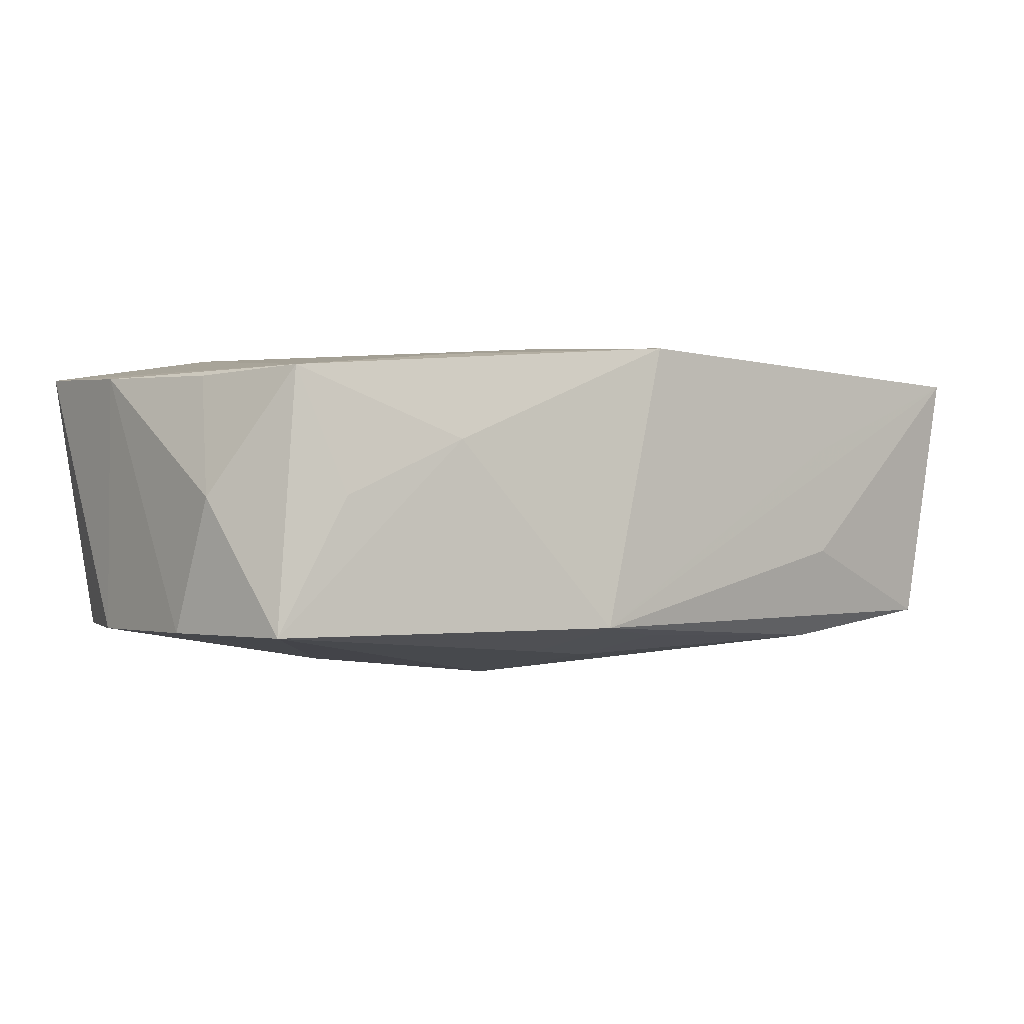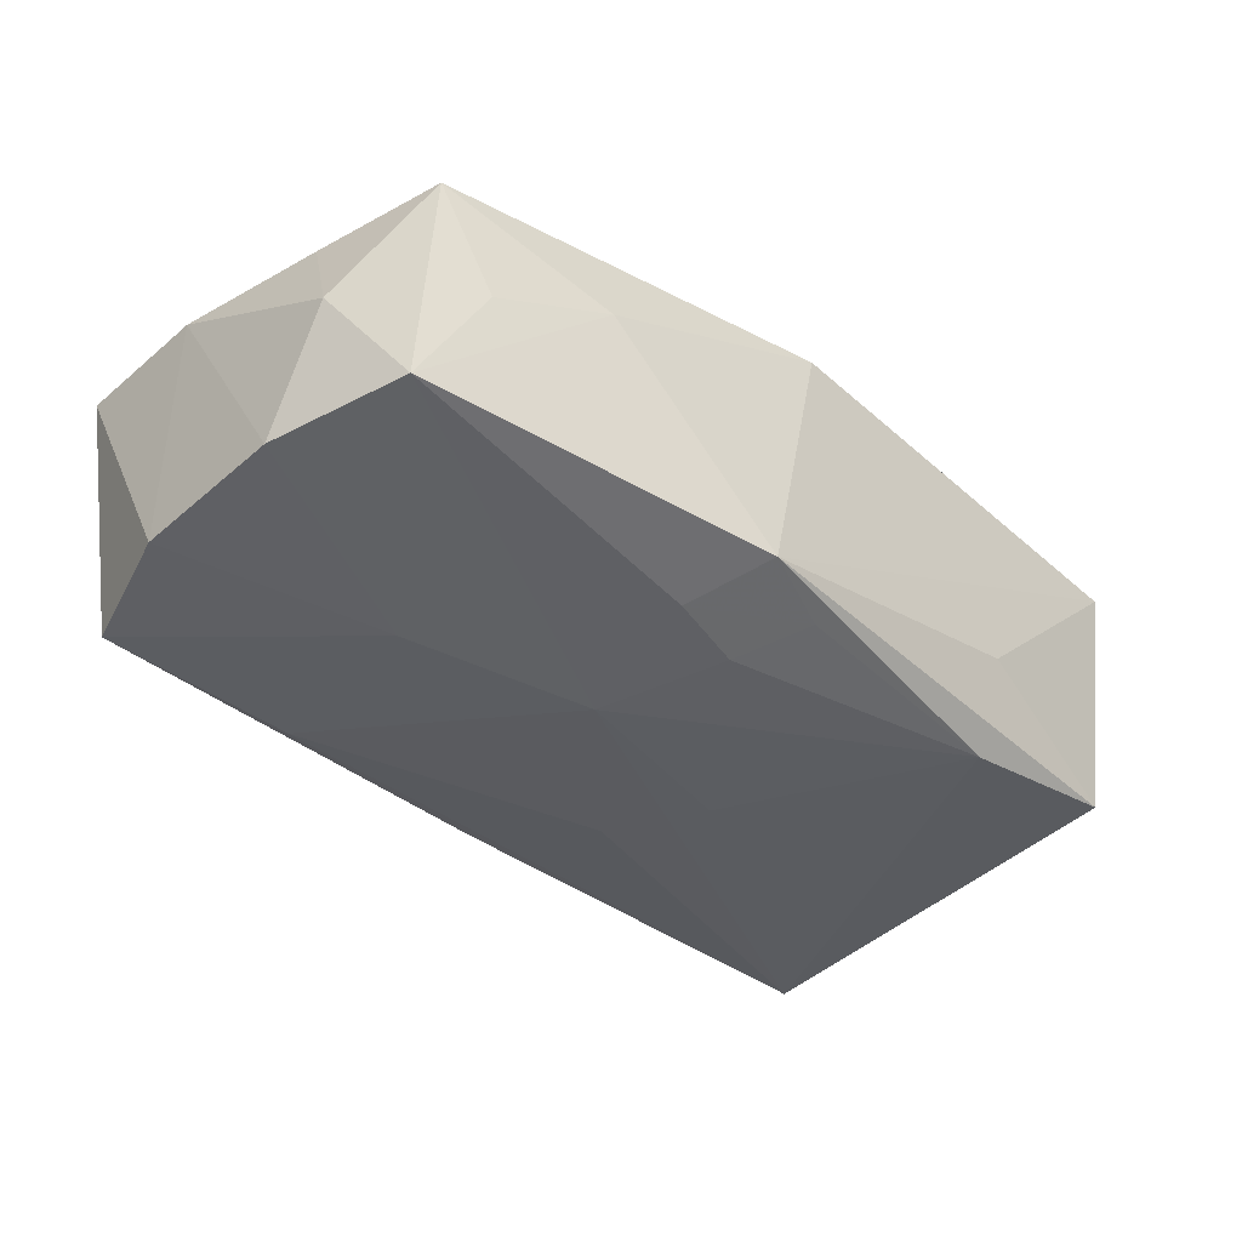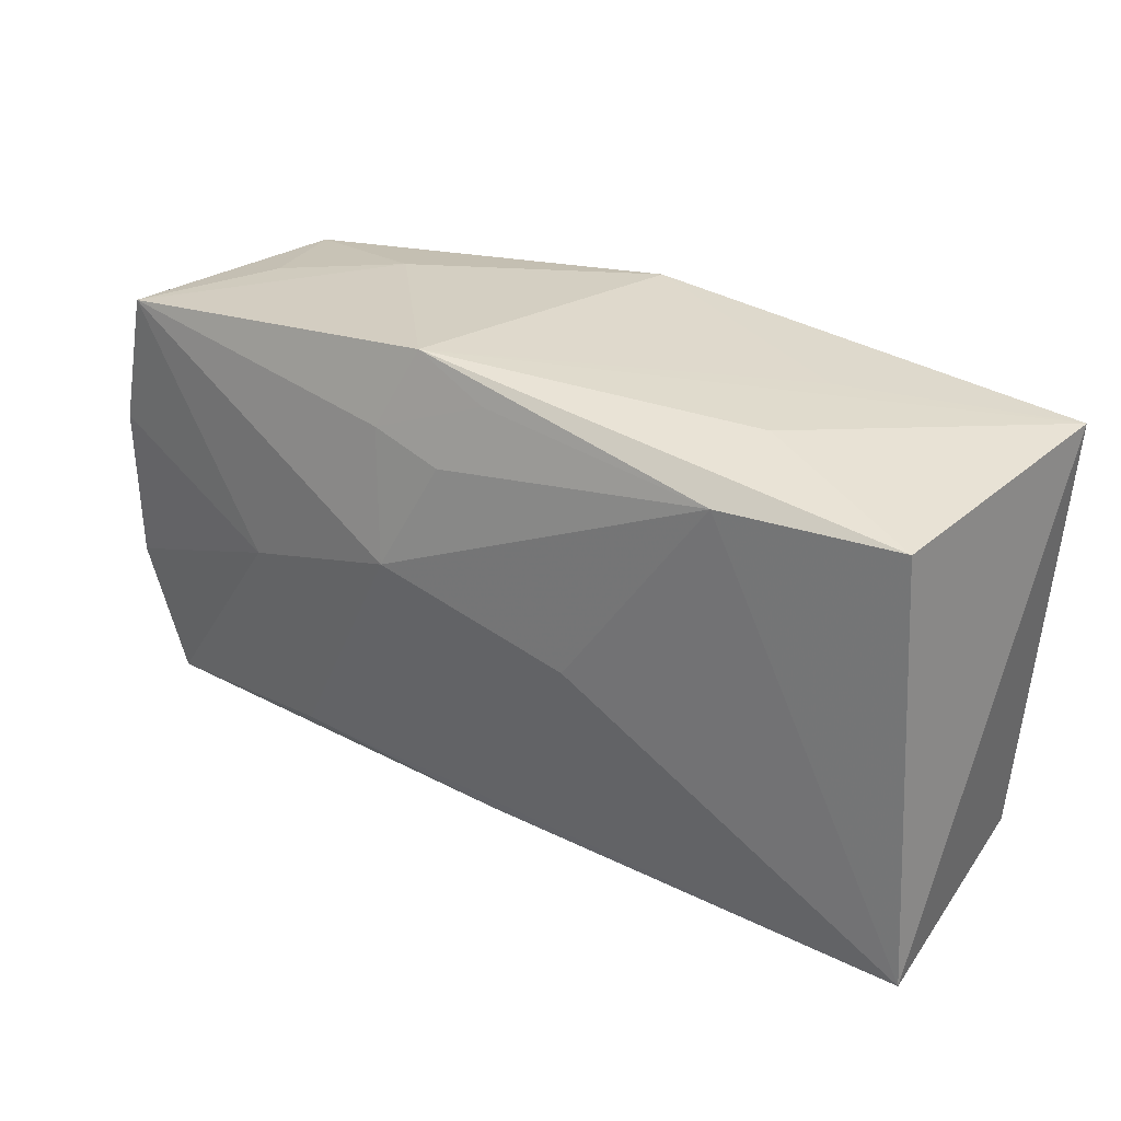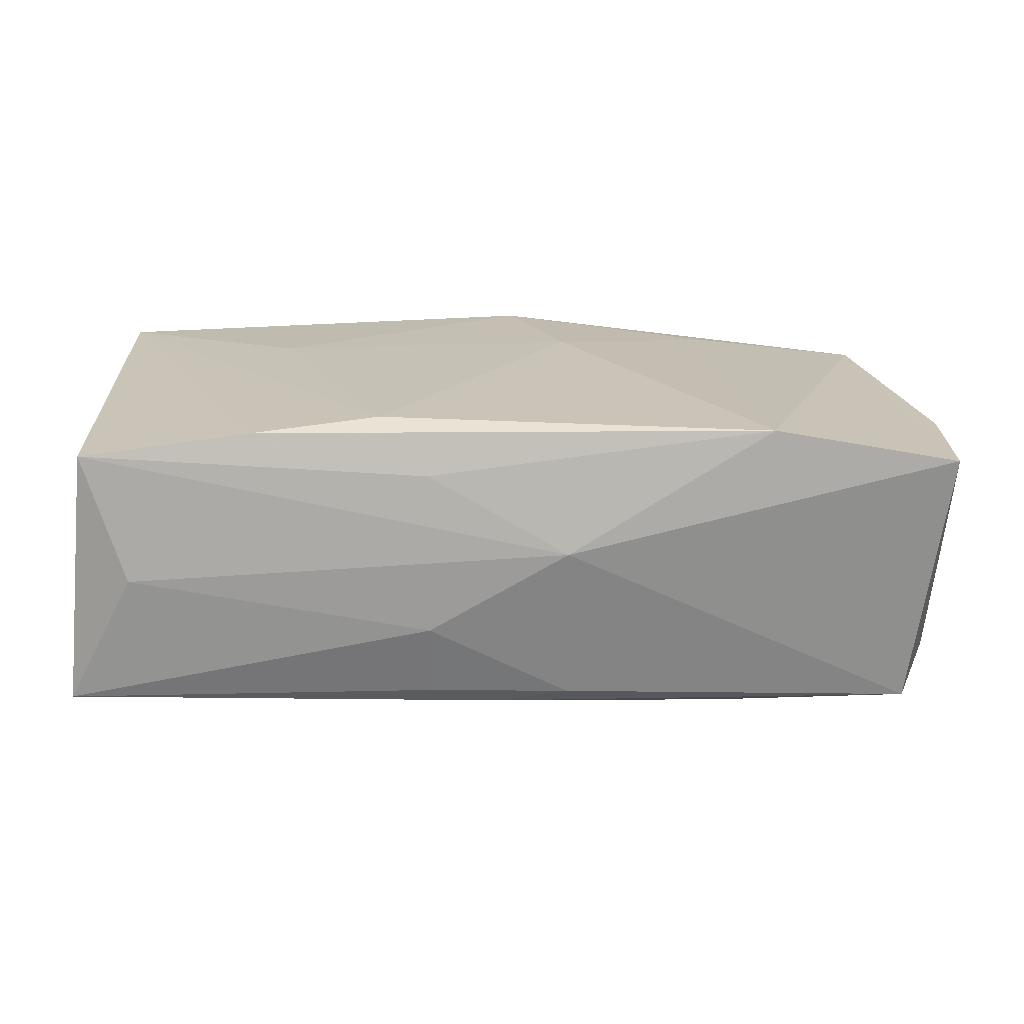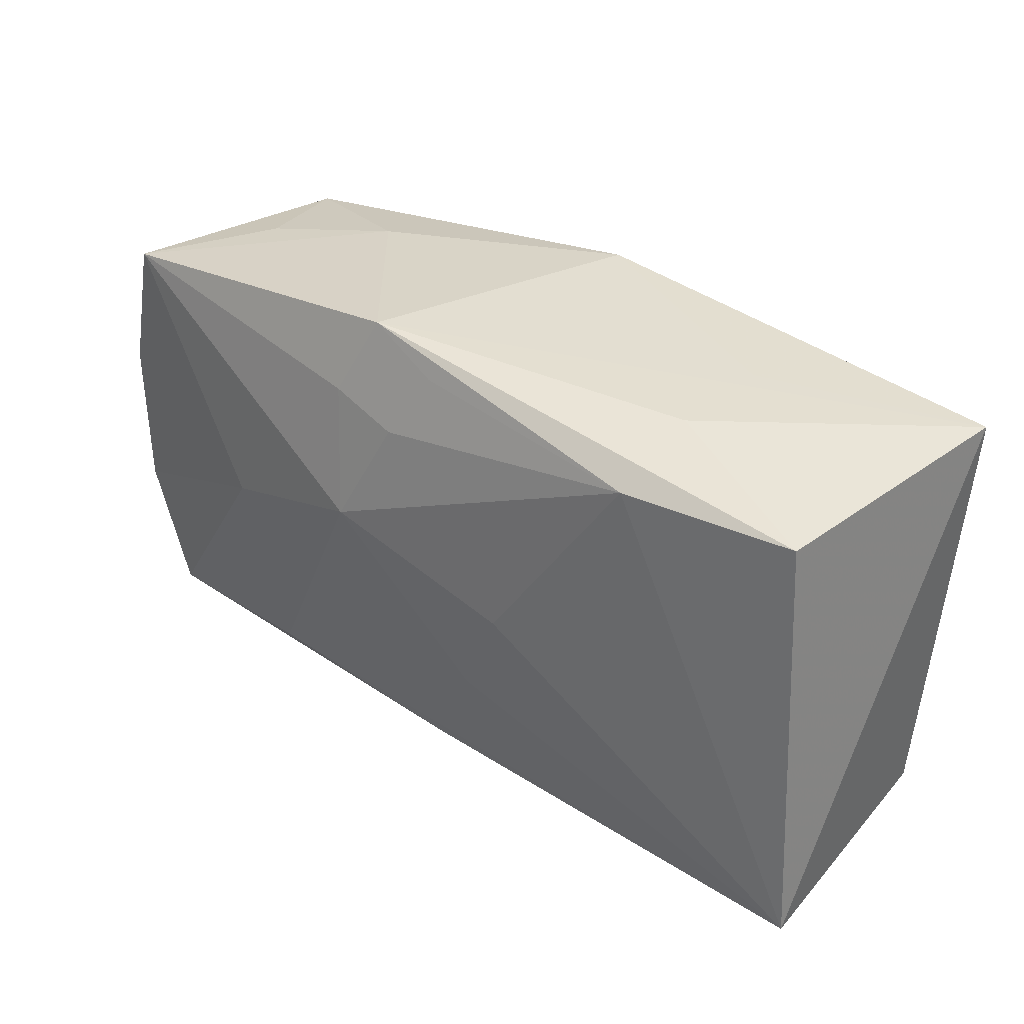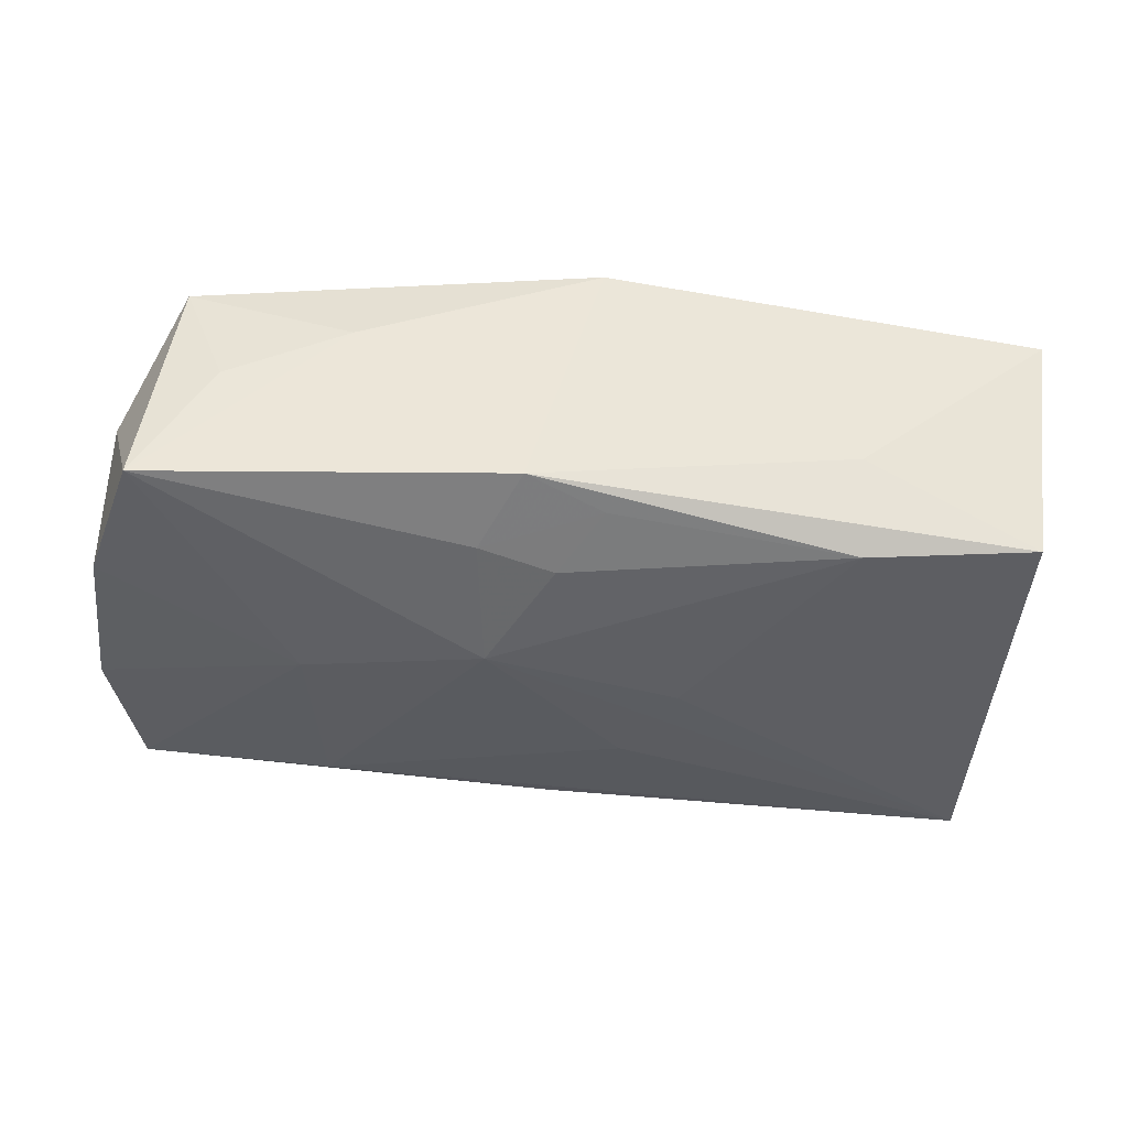
<metadata>
{"format":"obj","ext":"obj","renderer":"f3d","projection":"perspective","resolution":1024,"background":"white","views":[{"elev":-0.7,"azim":142.9,"up":"+Z"},{"elev":-38.3,"azim":135.7,"up":"+Z"},{"elev":31.9,"azim":-145.1,"up":"+Y"},{"elev":20.0,"azim":0.8,"up":"+Z"},{"elev":35.2,"azim":-139.3,"up":"+Y"},{"elev":-40.2,"azim":171.9,"up":"+Z"}]}
</metadata>
<code>
v -0.005609 -0.008046 -0.01352
v 0.009047 0.01511 -0.01274
v -0.02026 0.01747 -0.01218
v 0.03313 0.01629 0.01013
v 0.03763 0.01037 8.85e-06
v 0.01846 -0.01631 -0.01206
v -0.006325 -0.02056 -0.003833
v -0.02032 0.02015 -0.004376
v 0.00488 0.008127 0.01355
v 0.03777 -0.006802 -0.01078
v 0.03806 0.00629 -0.01066
v 0.01867 0.01577 0.01177
v -0.000214 0.01906 -0.01151
v 0.03545 0.00561 0.009839
v -0.009038 0.0002625 -0.01399
v -0.006391 -0.01936 0.00942
v 0.03703 -0.01945 0.01097
v -0.03177 -0.01894 -0.0002397
v -0.03466 0.0178 -0.01015
v 0.02148 -6.107e-05 -0.01363
v -0.0006004 -0.01799 -0.01149
v 0.002828 0.01368 -0.01328
v -0.03559 -0.01739 0.01034
v 0.03558 0.01776 -0.01068
v 0.0219 -0.0196 0.01355
v -0.02093 0.00794 0.01284
v 0.006286 0.02155 -0.0106
v 0.005186 -0.01918 -0.009981
v 0.01969 0.01937 0.004699
v -0.01052 -0.01622 0.01355
v 0.005224 -0.0212 0.003273
v -0.0001542 0.0205 0.01297
v 0.007211 0.004648 -0.01509
v -0.02023 0.01996 0.004815
v -0.02112 -0.01751 0.01247
v 0.02962 0.01812 0.0001192
v -0.006426 -0.01912 -0.009996
v 0.03411 -0.01769 -0.01079
v -0.03752 0.01903 0.0115
v -0.03752 -0.01804 -0.01134
v 0.03751 -0.007011 0.01028
f 39 40 23
f 33 20 6
f 6 20 38
f 2 13 27
f 24 2 27
f 33 2 24
f 24 20 33
f 11 20 24
f 19 40 39
f 25 4 12
f 4 32 12
f 34 27 39
f 39 32 34
f 34 32 27
f 39 23 35
f 35 30 39
f 35 23 25
f 25 30 35
f 26 32 39
f 39 30 26
f 25 23 16
f 18 23 40
f 17 4 25
f 7 18 40
f 1 40 33
f 33 6 1
f 1 6 40
f 22 2 33
f 13 2 22
f 4 24 36
f 33 40 15
f 39 27 8
f 8 19 39
f 27 19 8
f 27 13 3
f 3 19 27
f 13 22 3
f 3 22 33
f 33 15 3
f 40 19 3
f 3 15 40
f 25 12 9
f 9 12 32
f 9 30 25
f 32 26 9
f 9 26 30
f 10 17 38
f 10 20 11
f 38 20 10
f 11 24 5
f 5 24 4
f 18 7 31
f 23 18 31
f 31 16 23
f 31 17 25
f 38 17 31
f 25 16 31
f 31 28 38
f 7 28 31
f 29 32 4
f 4 36 29
f 27 32 29
f 29 24 27
f 29 36 24
f 4 17 41
f 11 5 41
f 41 10 11
f 17 10 41
f 37 7 40
f 40 28 37
f 37 28 7
f 21 6 38
f 38 28 21
f 40 6 21
f 21 28 40
f 14 5 4
f 4 41 14
f 14 41 5

</code>
